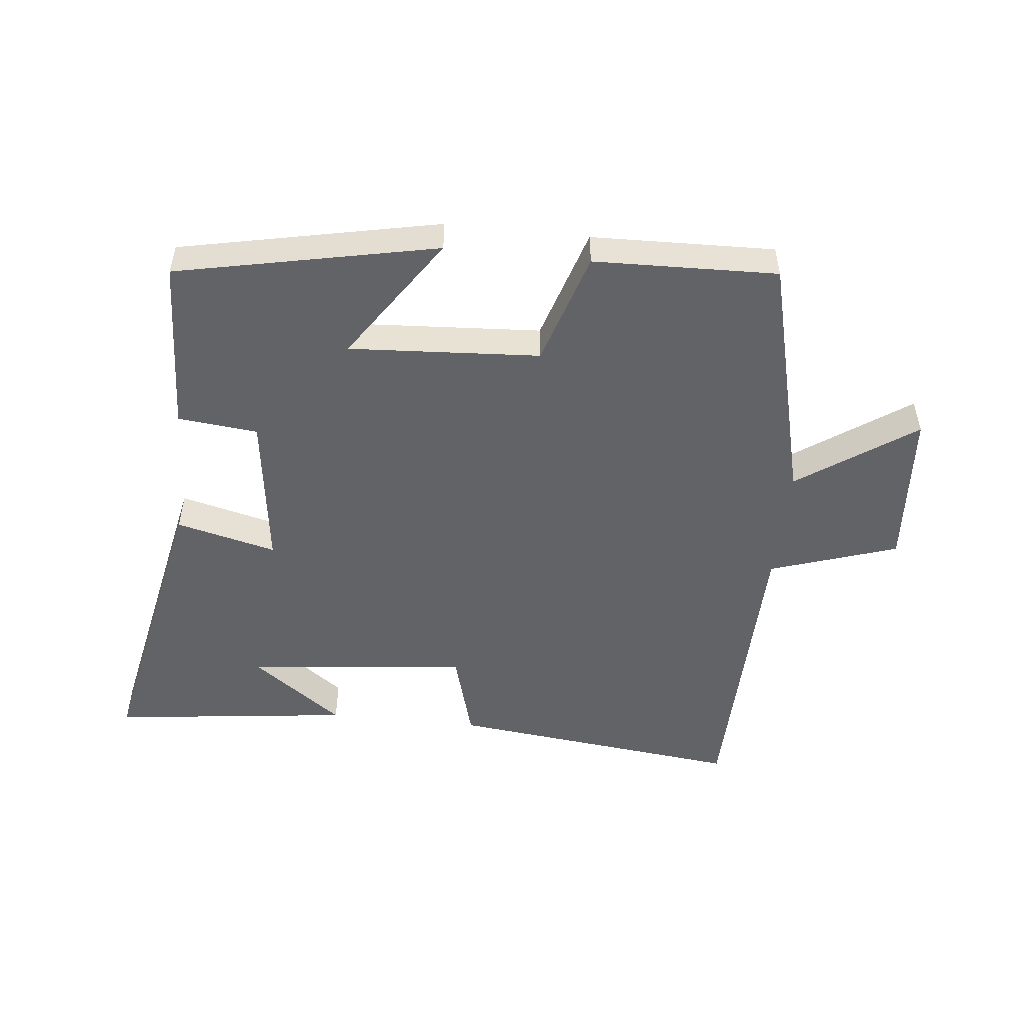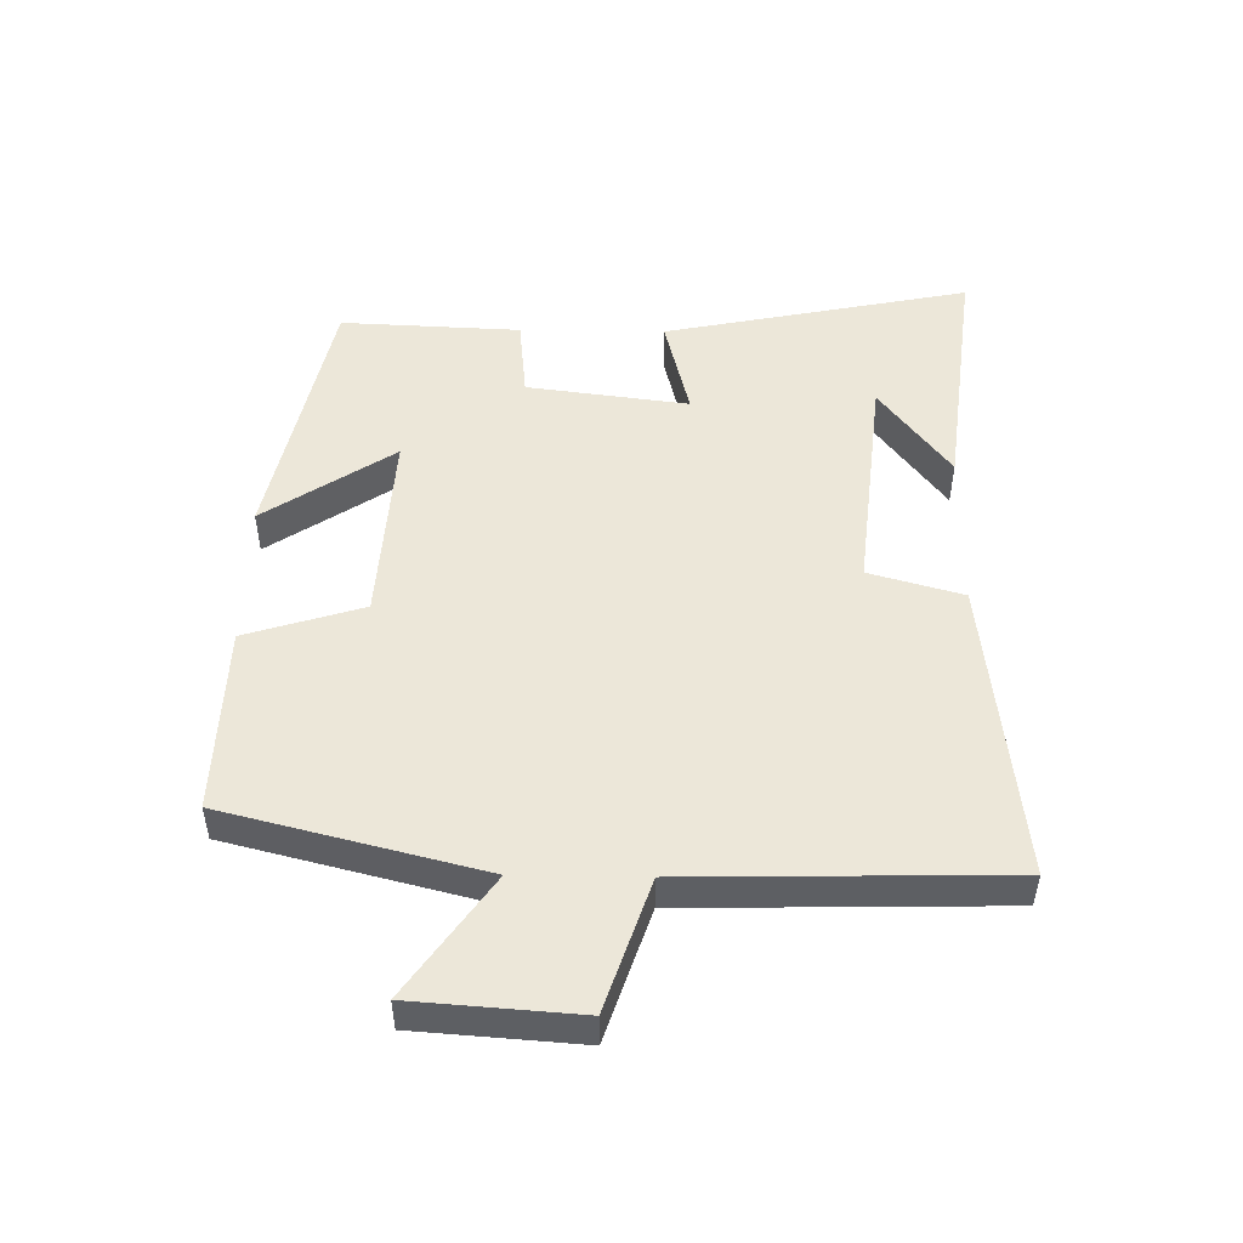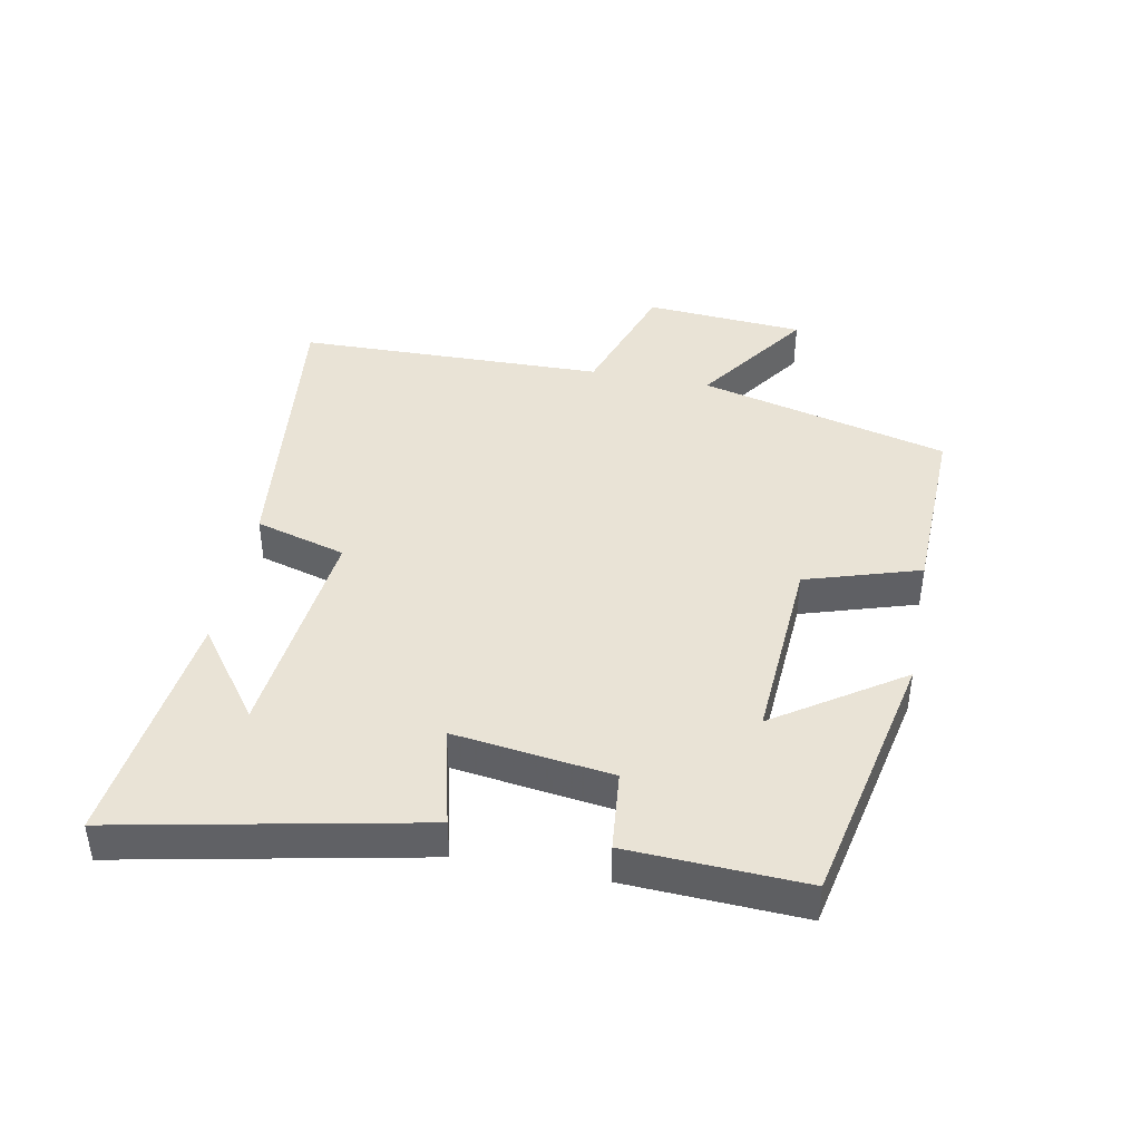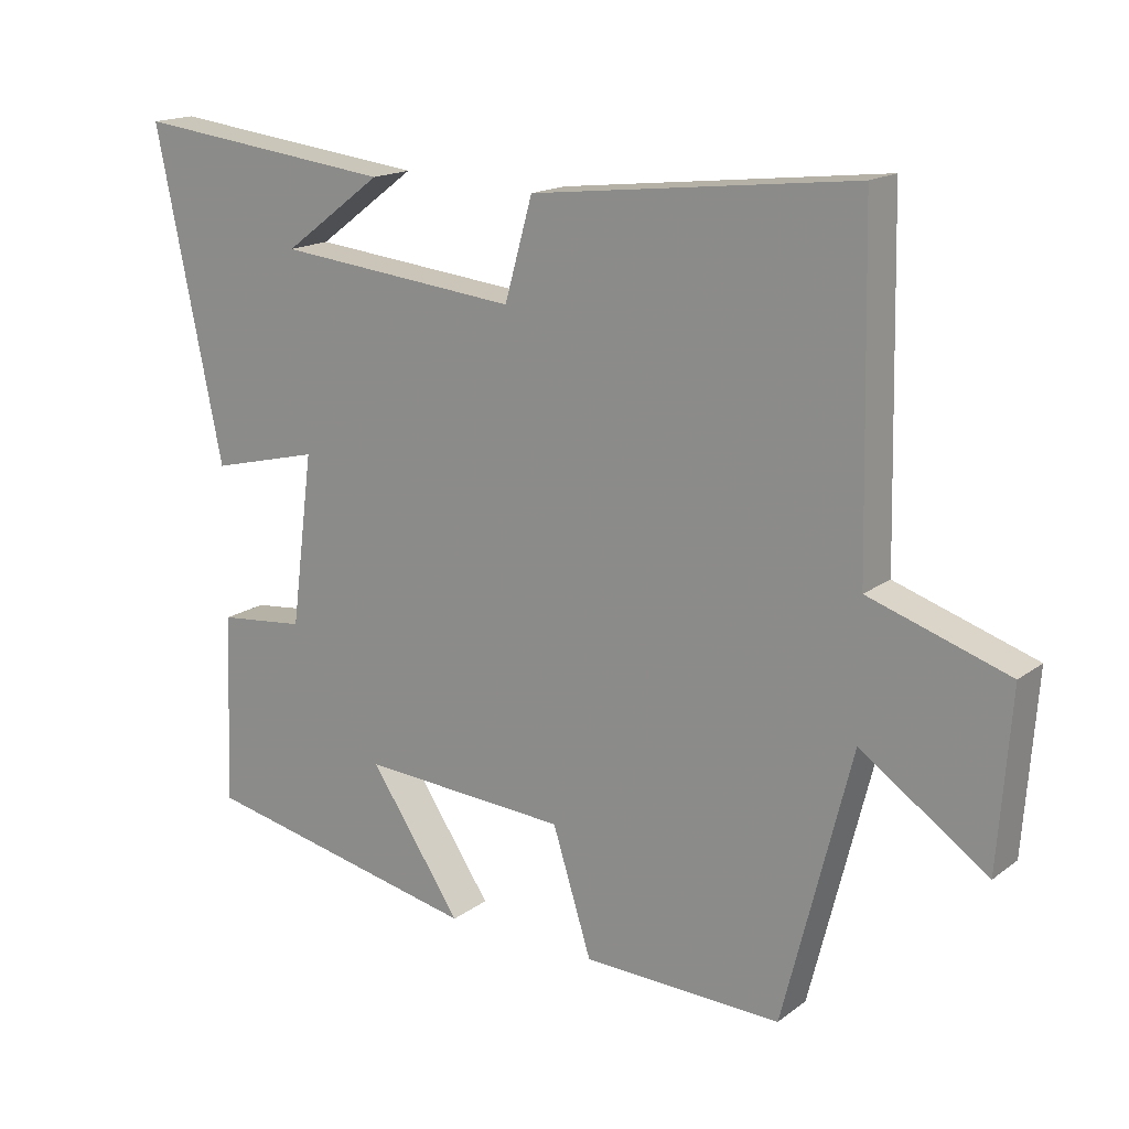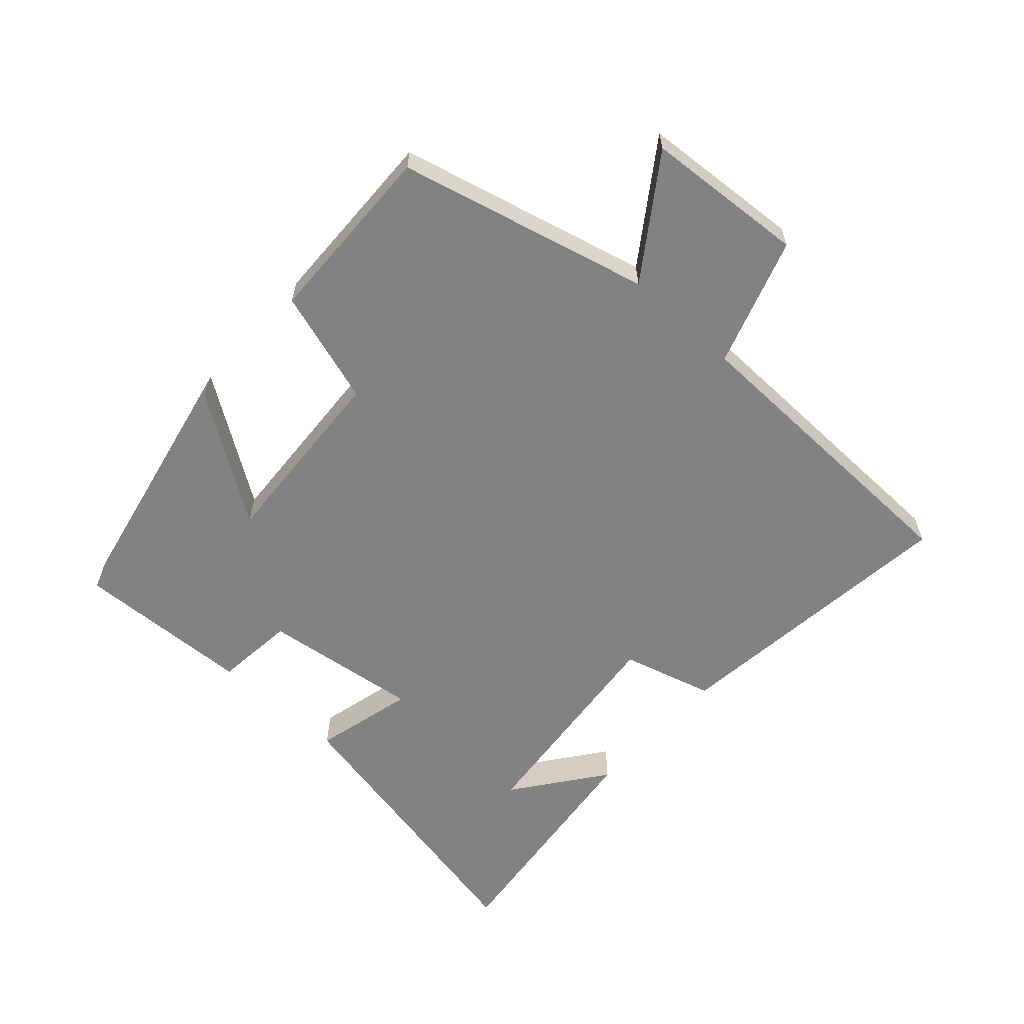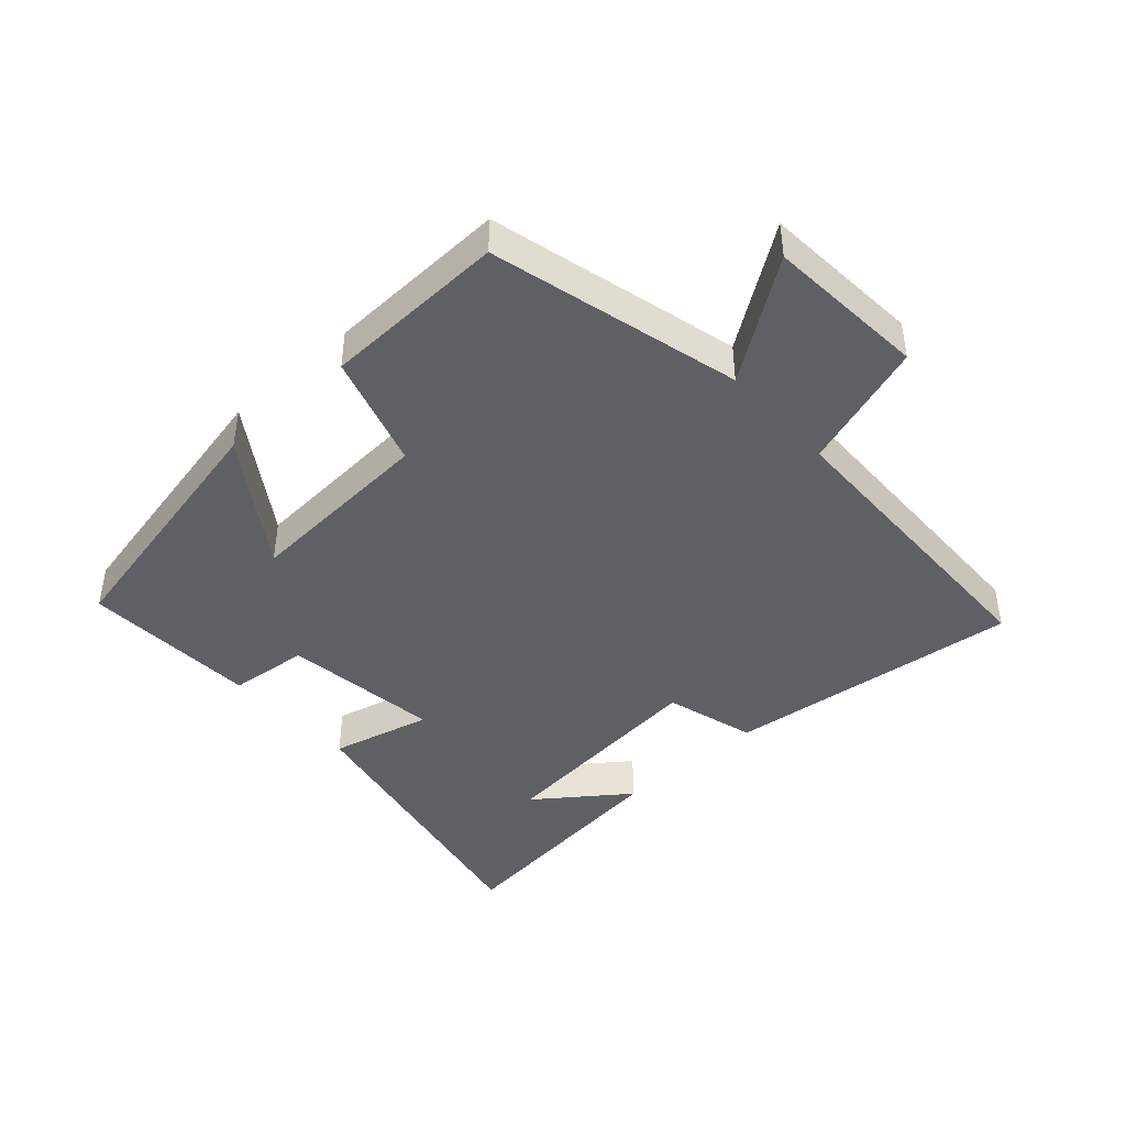
<metadata>
{"format":"obj","ext":"obj","renderer":"f3d","projection":"perspective","resolution":1024,"background":"white","views":[{"elev":-50.8,"azim":174.0,"up":"+Y"},{"elev":49.6,"azim":-89.1,"up":"+Y"},{"elev":42.3,"azim":101.1,"up":"+Y"},{"elev":16.7,"azim":-145.2,"up":"+Z"},{"elev":-60.7,"azim":-132.2,"up":"+Y"},{"elev":-43.2,"azim":-137.8,"up":"+Y"}]}
</metadata>
<code>
v 0.512 0.07 -0.416
v 0.106 0.07 -0.5
v 0.238 0.07 -0.304
v -0.06 0.07 -0.322
v -0.116 0.07 -0.5
v -0.402 0.07 -0.508
v -0.5 0.07 -0.118
v -0.682 0.07 -0.244
v -0.7 0.07 0.006
v -0.5 0.07 0.072
v -0.489 0.07 0.553
v -0.027 0.07 0.5
v 0.013 0.07 0.358
v 0.361 0.07 0.394
v 0.219 0.07 0.5
v 0.596 0.07 0.545
v 0.5 0.07 0.079
v 0.343 0.07 0.118
v 0.375 0.07 -0.128
v 0.5 0.07 -0.141
v 0.512 0 -0.416
v 0.106 0 -0.5
v 0.238 0 -0.304
v -0.06 0 -0.322
v -0.116 0 -0.5
v -0.402 0 -0.508
v -0.5 0 -0.118
v -0.682 0 -0.244
v -0.7 0 0.006
v -0.5 0 0.072
v -0.489 0 0.553
v -0.027 0 0.5
v 0.013 0 0.358
v 0.361 0 0.394
v 0.219 0 0.5
v 0.596 0 0.545
v 0.5 0 0.079
v 0.343 0 0.118
v 0.375 0 -0.128
v 0.5 0 -0.141
f 19 20 1 2
f 16 17 18
f 14 15 16
f 14 16 18
f 13 14 18
f 10 11 12 13
f 10 13 18 19
f 7 8 9 10
f 4 5 6 7
f 3 4 7 10
f 19 2 3
f 3 10 19
f 22 21 40 39
f 38 37 36
f 36 35 34
f 38 36 34
f 38 34 33
f 33 32 31 30
f 39 38 33 30
f 30 29 28 27
f 27 26 25 24
f 30 27 24 23
f 23 22 39
f 39 30 23
f 1 21 22 2
f 2 22 23 3
f 3 23 24 4
f 4 24 25 5
f 5 25 26 6
f 6 26 27 7
f 7 27 28 8
f 8 28 29 9
f 9 29 30 10
f 10 30 31 11
f 11 31 32 12
f 12 32 33 13
f 13 33 34 14
f 14 34 35 15
f 15 35 36 16
f 16 36 37 17
f 17 37 38 18
f 18 38 39 19
f 19 39 40 20
f 20 40 21 1

</code>
